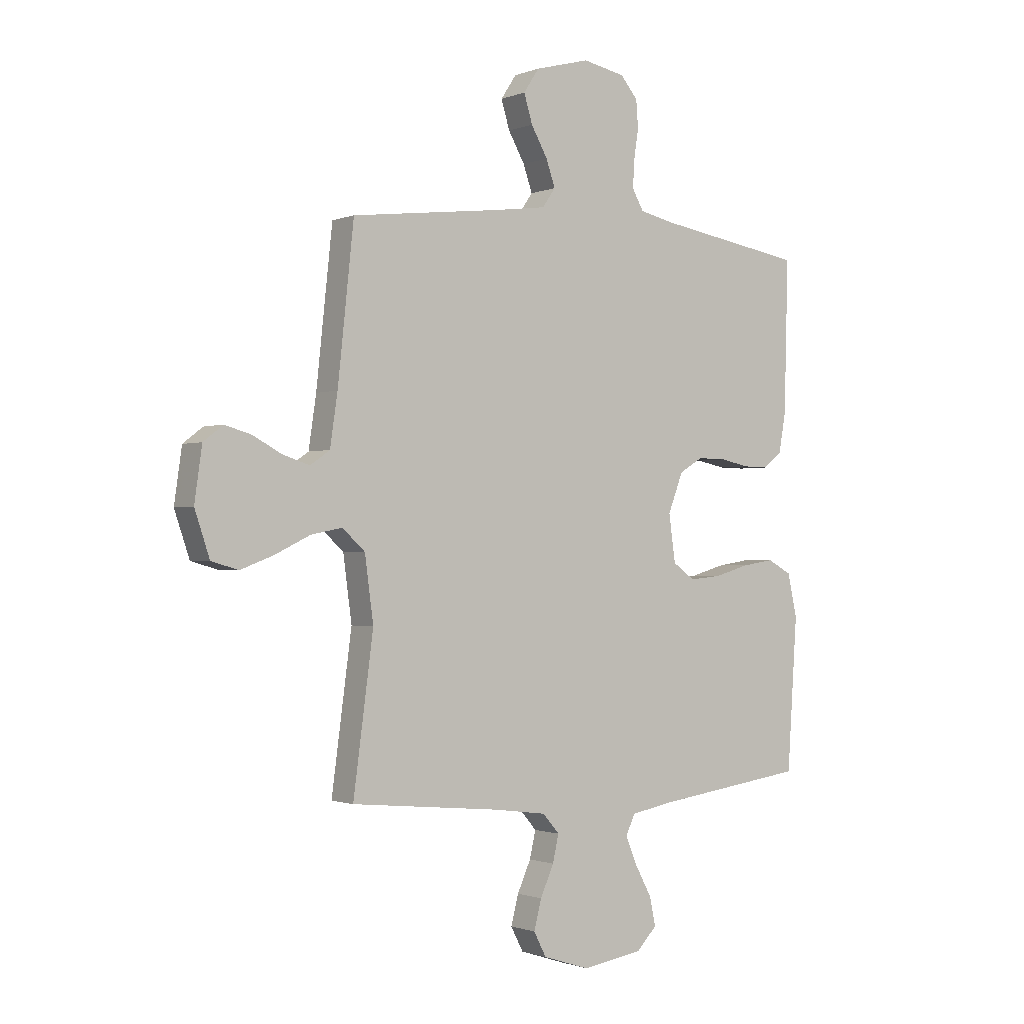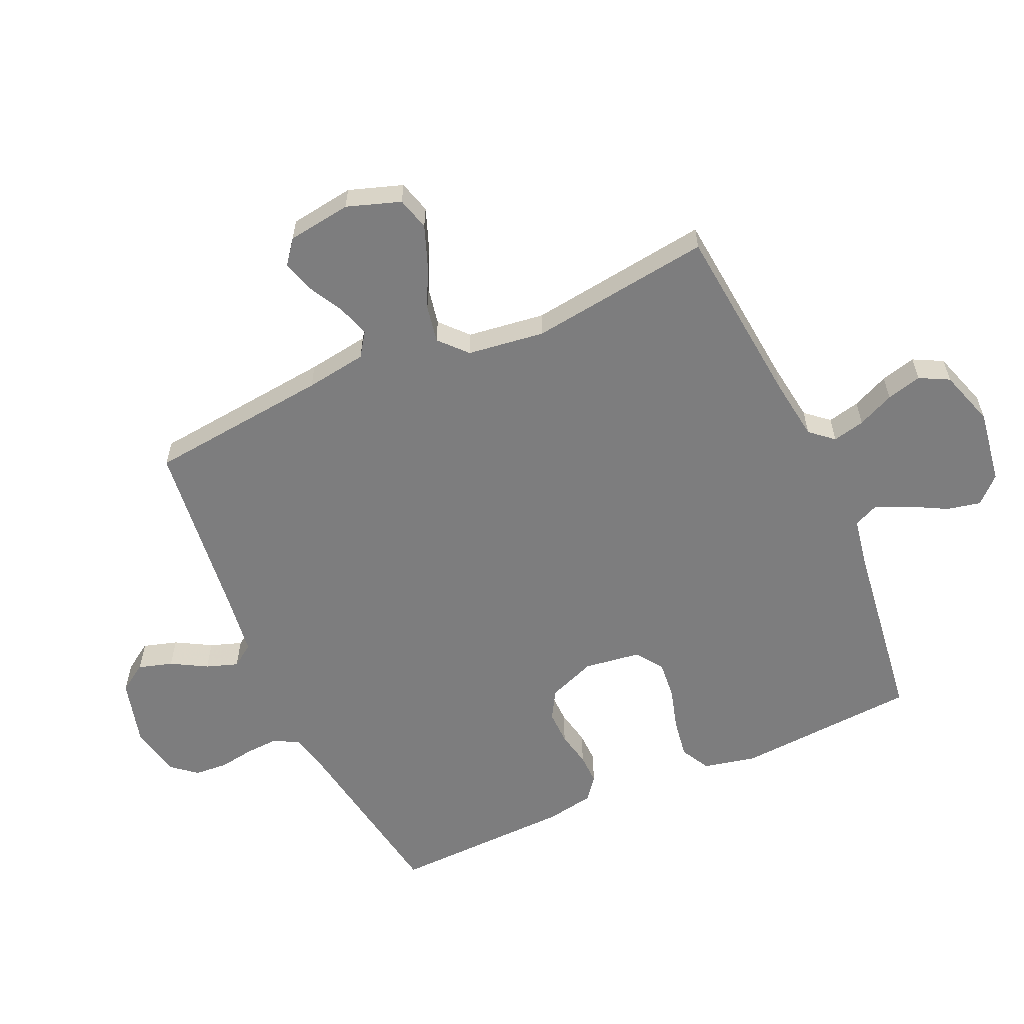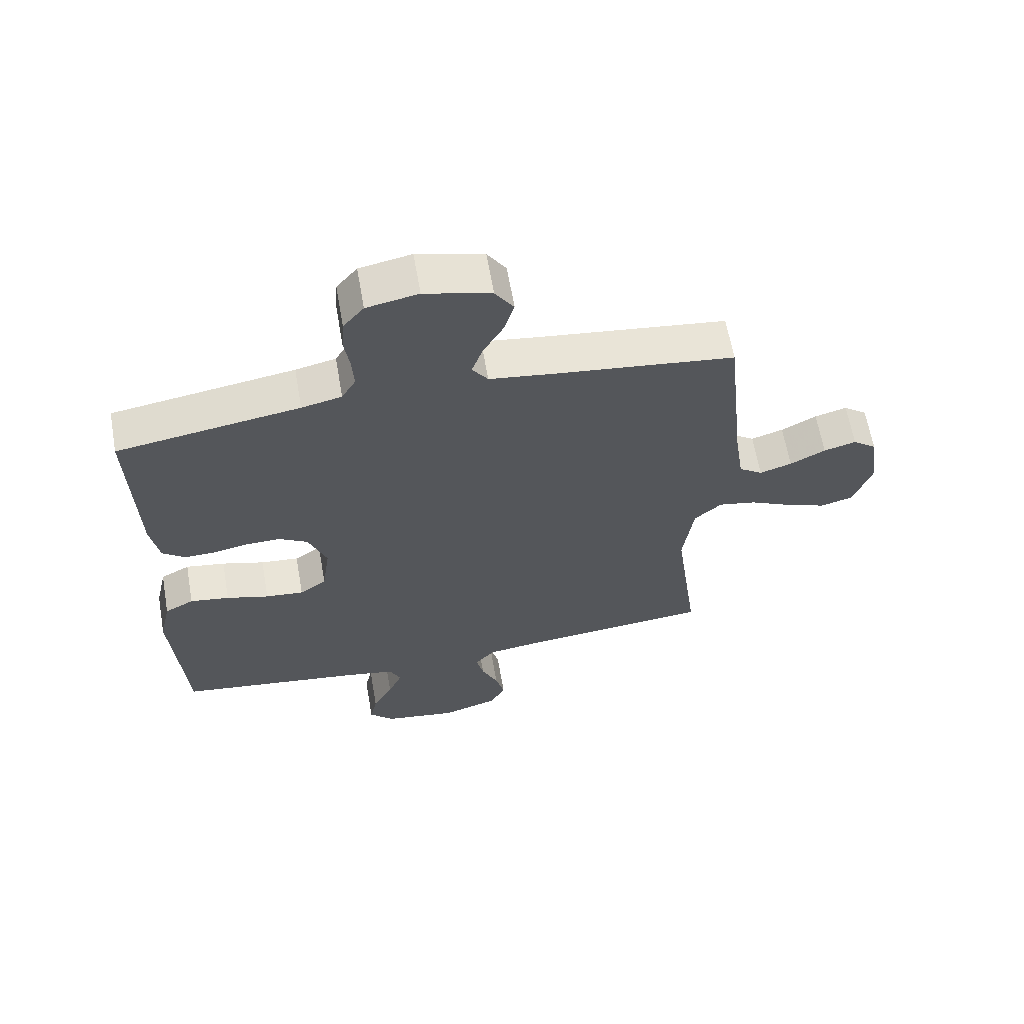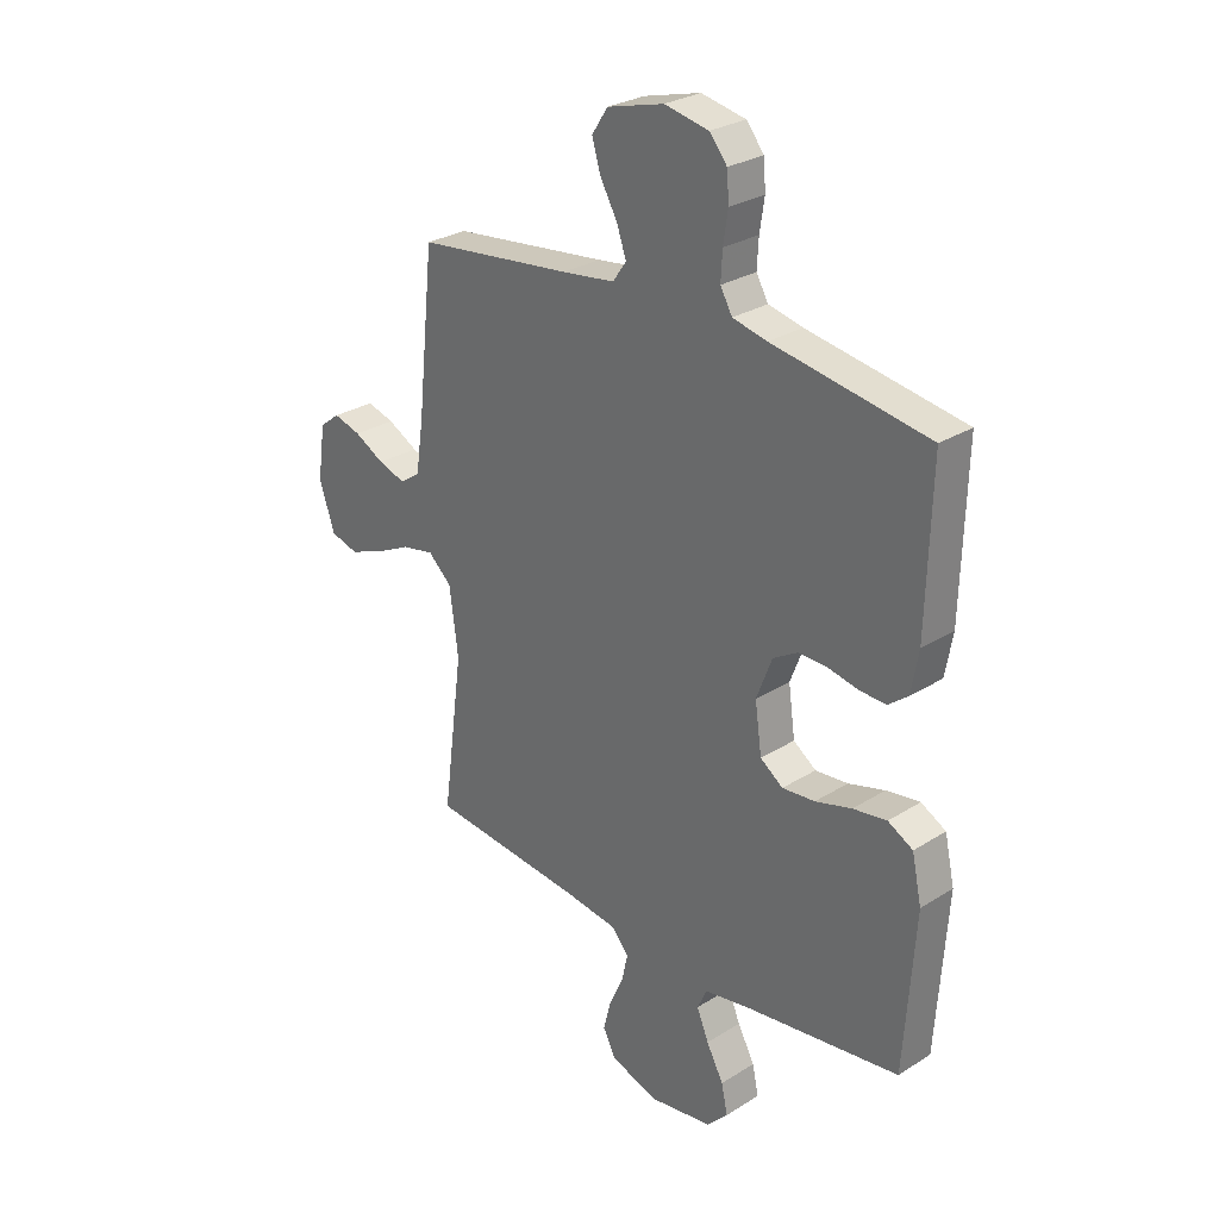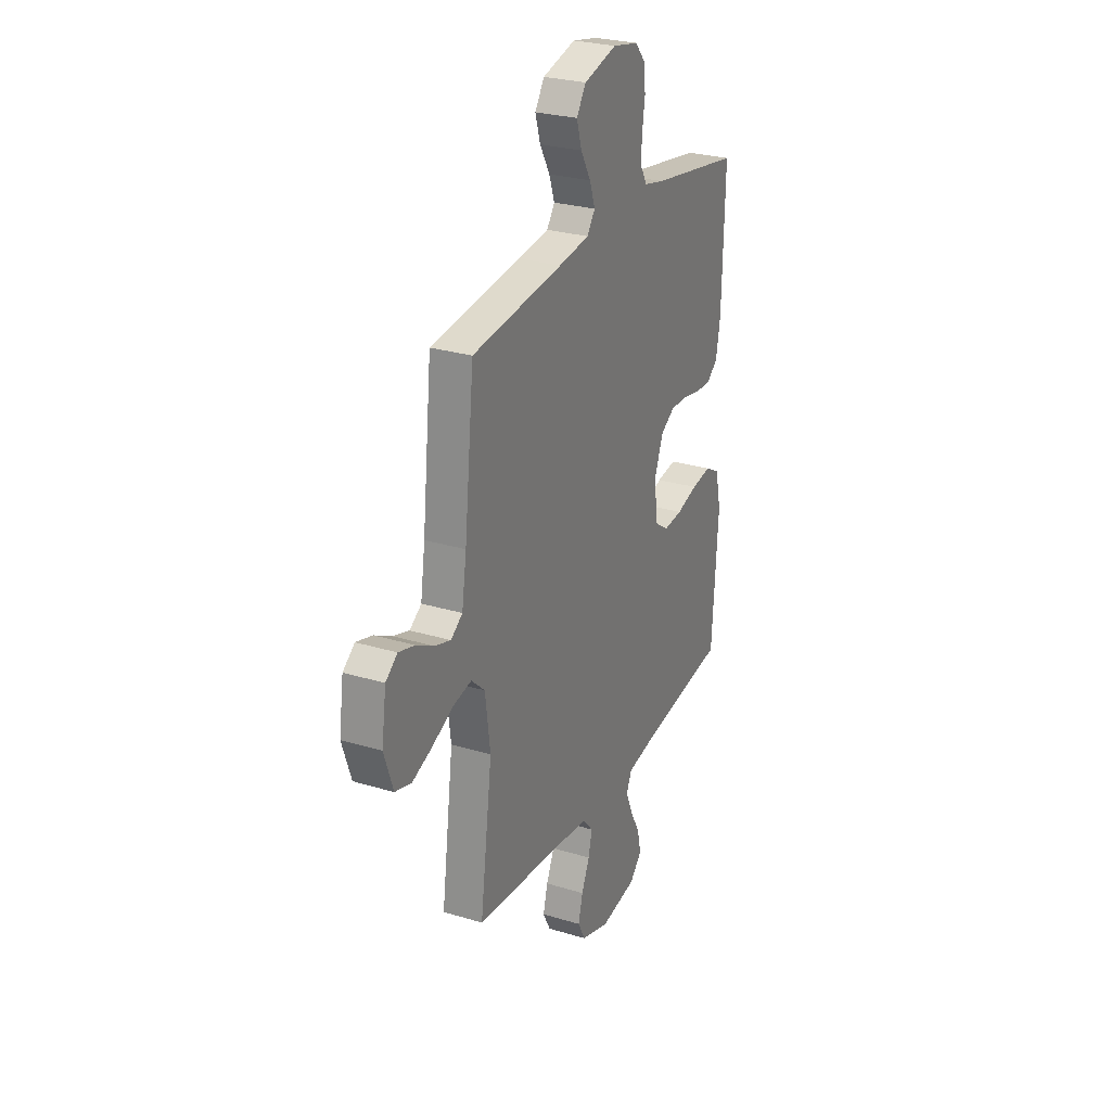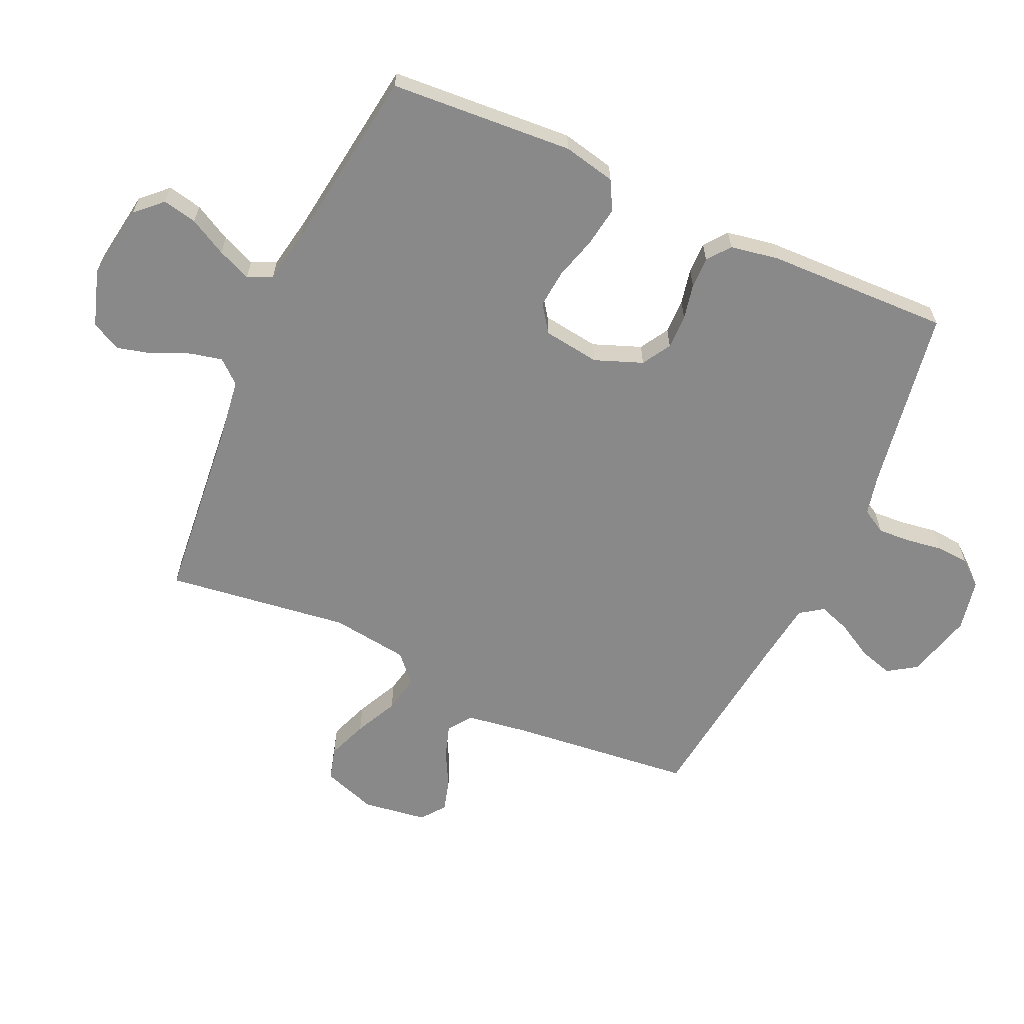
<metadata>
{"format":"obj","ext":"obj","renderer":"f3d","projection":"perspective","resolution":1024,"background":"white","views":[{"elev":-1.1,"azim":144.0,"up":"+Z"},{"elev":-59.2,"azim":114.3,"up":"+Y"},{"elev":63.3,"azim":-9.9,"up":"+Z"},{"elev":28.1,"azim":-133.5,"up":"+Z"},{"elev":27.3,"azim":115.1,"up":"+Z"},{"elev":-63.0,"azim":-114.4,"up":"+Y"}]}
</metadata>
<code>
v 0.5 0.07 0.5
v 0.532 0.07 0.2
v 0.547 0.07 0.099
v 0.586 0.07 0.072
v 0.639 0.07 0.089
v 0.697 0.07 0.12
v 0.75 0.07 0.135
v 0.789 0.07 0.105
v 0.804 0.07 0
v 0.774 0.07 -0.088
v 0.72 0.07 -0.103
v 0.654 0.07 -0.078
v 0.584 0.07 -0.044
v 0.522 0.07 -0.032
v 0.477 0.07 -0.073
v 0.46 0.07 -0.2
v 0.5 0.07 -0.5
v 0.2 0.07 -0.529
v 0.097 0.07 -0.543
v 0.064 0.07 -0.581
v 0.076 0.07 -0.634
v 0.103 0.07 -0.694
v 0.118 0.07 -0.752
v 0.093 0.07 -0.8
v 0 0.07 -0.83
v -0.122 0.07 -0.811
v -0.162 0.07 -0.769
v -0.15 0.07 -0.713
v -0.117 0.07 -0.652
v -0.094 0.07 -0.597
v -0.112 0.07 -0.557
v -0.2 0.07 -0.541
v -0.5 0.07 -0.5
v -0.52 0.07 -0.2
v -0.501 0.07 -0.114
v -0.453 0.07 -0.088
v -0.388 0.07 -0.098
v -0.318 0.07 -0.118
v -0.255 0.07 -0.124
v -0.211 0.07 -0.093
v -0.198 0.07 0
v -0.228 0.07 0.078
v -0.275 0.07 0.106
v -0.332 0.07 0.105
v -0.39 0.07 0.093
v -0.441 0.07 0.092
v -0.478 0.07 0.121
v -0.492 0.07 0.2
v -0.5 0.07 0.5
v -0.2 0.07 0.549
v -0.134 0.07 0.564
v -0.111 0.07 0.604
v -0.114 0.07 0.658
v -0.123 0.07 0.717
v -0.119 0.07 0.771
v -0.085 0.07 0.812
v 0 0.07 0.829
v 0.109 0.07 0.8
v 0.14 0.07 0.753
v 0.123 0.07 0.697
v 0.09 0.07 0.639
v 0.072 0.07 0.587
v 0.098 0.07 0.55
v 0.2 0.07 0.536
v 0.5 0 0.5
v 0.532 0 0.2
v 0.547 0 0.099
v 0.586 0 0.072
v 0.639 0 0.089
v 0.697 0 0.12
v 0.75 0 0.135
v 0.789 0 0.105
v 0.804 0 0
v 0.774 0 -0.088
v 0.72 0 -0.103
v 0.654 0 -0.078
v 0.584 0 -0.044
v 0.522 0 -0.032
v 0.477 0 -0.073
v 0.46 0 -0.2
v 0.5 0 -0.5
v 0.2 0 -0.529
v 0.097 0 -0.543
v 0.064 0 -0.581
v 0.076 0 -0.634
v 0.103 0 -0.694
v 0.118 0 -0.752
v 0.093 0 -0.8
v 0 0 -0.83
v -0.122 0 -0.811
v -0.162 0 -0.769
v -0.15 0 -0.713
v -0.117 0 -0.652
v -0.094 0 -0.597
v -0.112 0 -0.557
v -0.2 0 -0.541
v -0.5 0 -0.5
v -0.52 0 -0.2
v -0.501 0 -0.114
v -0.453 0 -0.088
v -0.388 0 -0.098
v -0.318 0 -0.118
v -0.255 0 -0.124
v -0.211 0 -0.093
v -0.198 0 0
v -0.228 0 0.078
v -0.275 0 0.106
v -0.332 0 0.105
v -0.39 0 0.093
v -0.441 0 0.092
v -0.478 0 0.121
v -0.492 0 0.2
v -0.5 0 0.5
v -0.2 0 0.549
v -0.134 0 0.564
v -0.111 0 0.604
v -0.114 0 0.658
v -0.123 0 0.717
v -0.119 0 0.771
v -0.085 0 0.812
v 0 0 0.829
v 0.109 0 0.8
v 0.14 0 0.753
v 0.123 0 0.697
v 0.09 0 0.639
v 0.072 0 0.587
v 0.098 0 0.55
v 0.2 0 0.536
f 58 59 60 61
f 58 61 62
f 57 58 62
f 56 57 62
f 53 54 55 56
f 52 53 56 62
f 51 52 62 63
f 47 48 49 50
f 44 45 46 47
f 43 44 47 50
f 42 43 50 51
f 35 36 37 38
f 35 38 39
f 32 33 34 35
f 31 32 35 39
f 30 31 39 40
f 26 27 28 29
f 26 29 30
f 25 26 30
f 21 22 23 24
f 20 21 24 25
f 16 17 18
f 15 16 18 19
f 10 11 12 13
f 8 9 10 13
f 8 13 14
f 5 6 7 8
f 4 5 8 14
f 3 4 14 15
f 64 1 2
f 41 42 51 63
f 20 25 30 40
f 40 41 63 64
f 19 20 40 64
f 15 19 64
f 2 3 15 64
f 125 124 123 122
f 126 125 122
f 126 122 121
f 126 121 120
f 120 119 118 117
f 126 120 117 116
f 127 126 116 115
f 114 113 112 111
f 111 110 109 108
f 114 111 108 107
f 115 114 107 106
f 102 101 100 99
f 103 102 99
f 99 98 97 96
f 103 99 96 95
f 104 103 95 94
f 93 92 91 90
f 94 93 90
f 94 90 89
f 88 87 86 85
f 89 88 85 84
f 82 81 80
f 83 82 80 79
f 77 76 75 74
f 77 74 73 72
f 78 77 72
f 72 71 70 69
f 78 72 69 68
f 79 78 68 67
f 66 65 128
f 127 115 106 105
f 104 94 89 84
f 128 127 105 104
f 128 104 84 83
f 128 83 79
f 128 79 67 66
f 1 65 66 2
f 2 66 67 3
f 3 67 68 4
f 4 68 69 5
f 5 69 70 6
f 6 70 71 7
f 7 71 72 8
f 8 72 73 9
f 9 73 74 10
f 10 74 75 11
f 11 75 76 12
f 12 76 77 13
f 13 77 78 14
f 14 78 79 15
f 15 79 80 16
f 16 80 81 17
f 17 81 82 18
f 18 82 83 19
f 19 83 84 20
f 20 84 85 21
f 21 85 86 22
f 22 86 87 23
f 23 87 88 24
f 24 88 89 25
f 25 89 90 26
f 26 90 91 27
f 27 91 92 28
f 28 92 93 29
f 29 93 94 30
f 30 94 95 31
f 31 95 96 32
f 32 96 97 33
f 33 97 98 34
f 34 98 99 35
f 35 99 100 36
f 36 100 101 37
f 37 101 102 38
f 38 102 103 39
f 39 103 104 40
f 40 104 105 41
f 41 105 106 42
f 42 106 107 43
f 43 107 108 44
f 44 108 109 45
f 45 109 110 46
f 46 110 111 47
f 47 111 112 48
f 48 112 113 49
f 49 113 114 50
f 50 114 115 51
f 51 115 116 52
f 52 116 117 53
f 53 117 118 54
f 54 118 119 55
f 55 119 120 56
f 56 120 121 57
f 57 121 122 58
f 58 122 123 59
f 59 123 124 60
f 60 124 125 61
f 61 125 126 62
f 62 126 127 63
f 63 127 128 64
f 64 128 65 1

</code>
